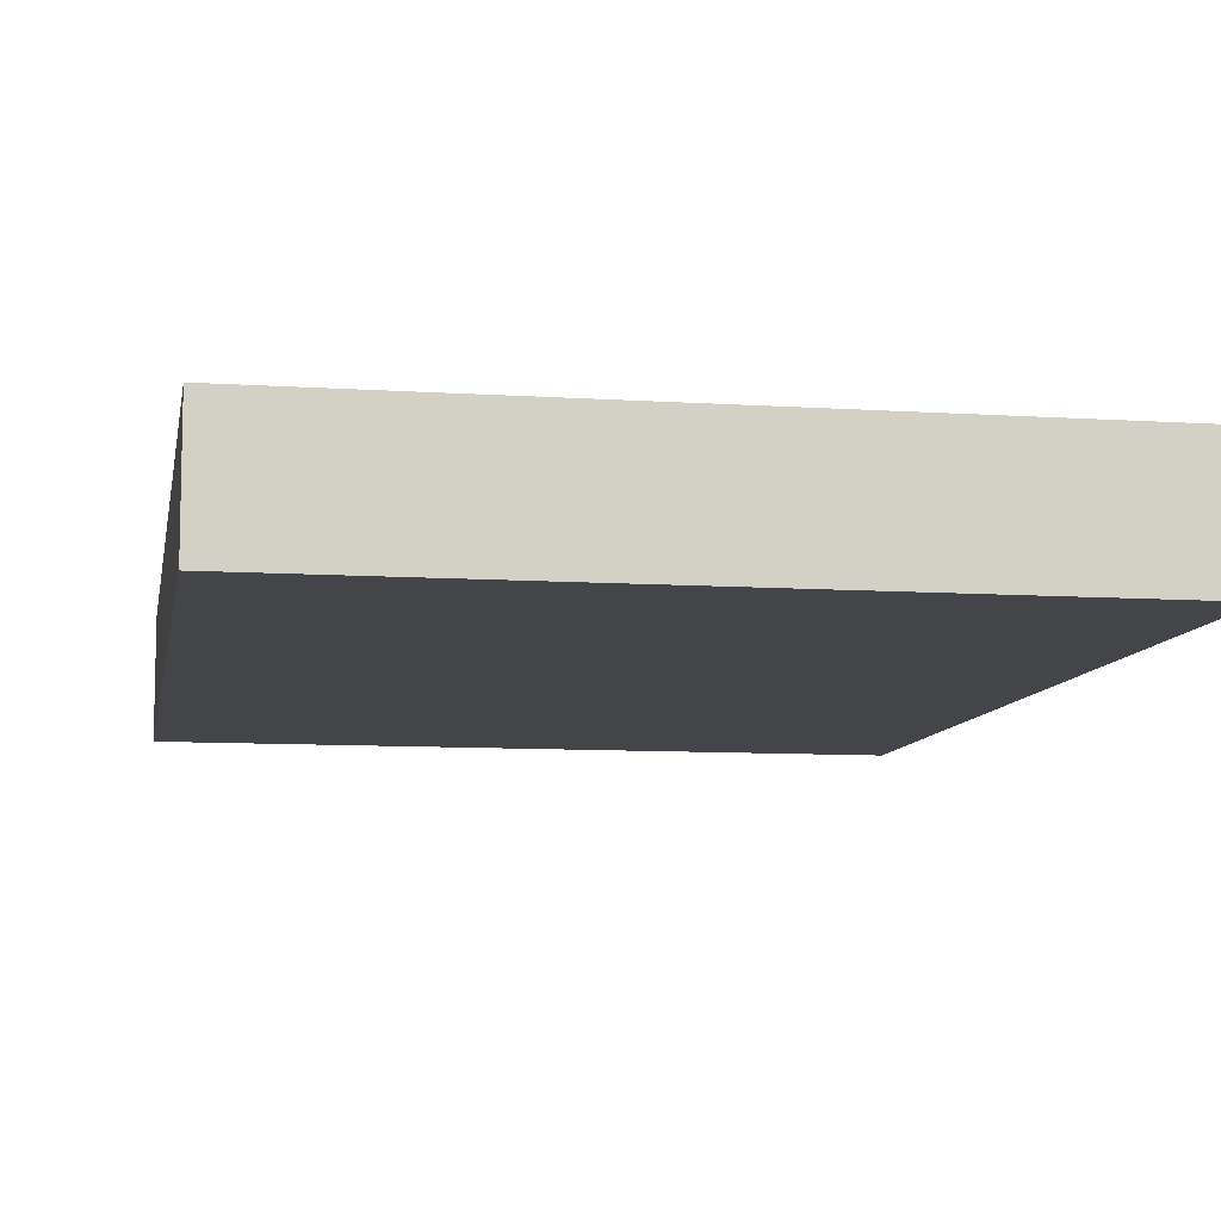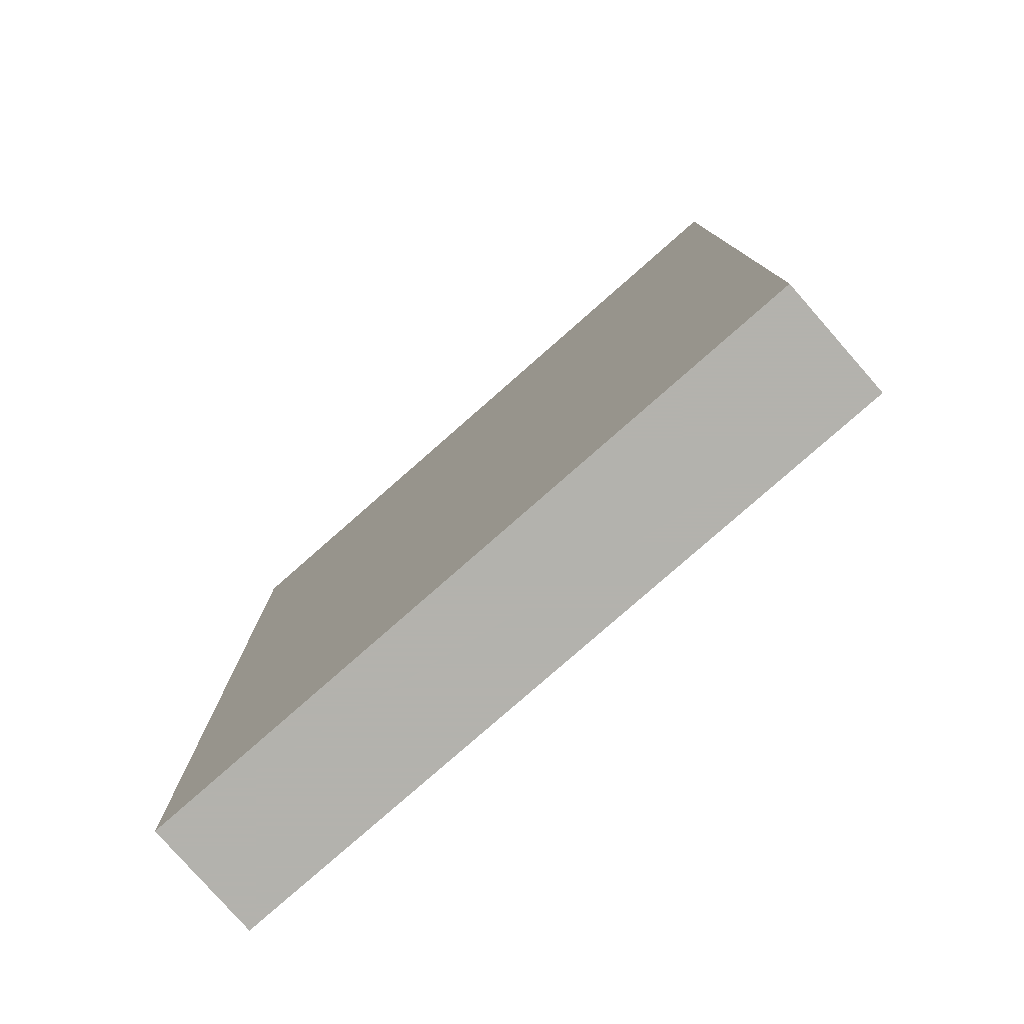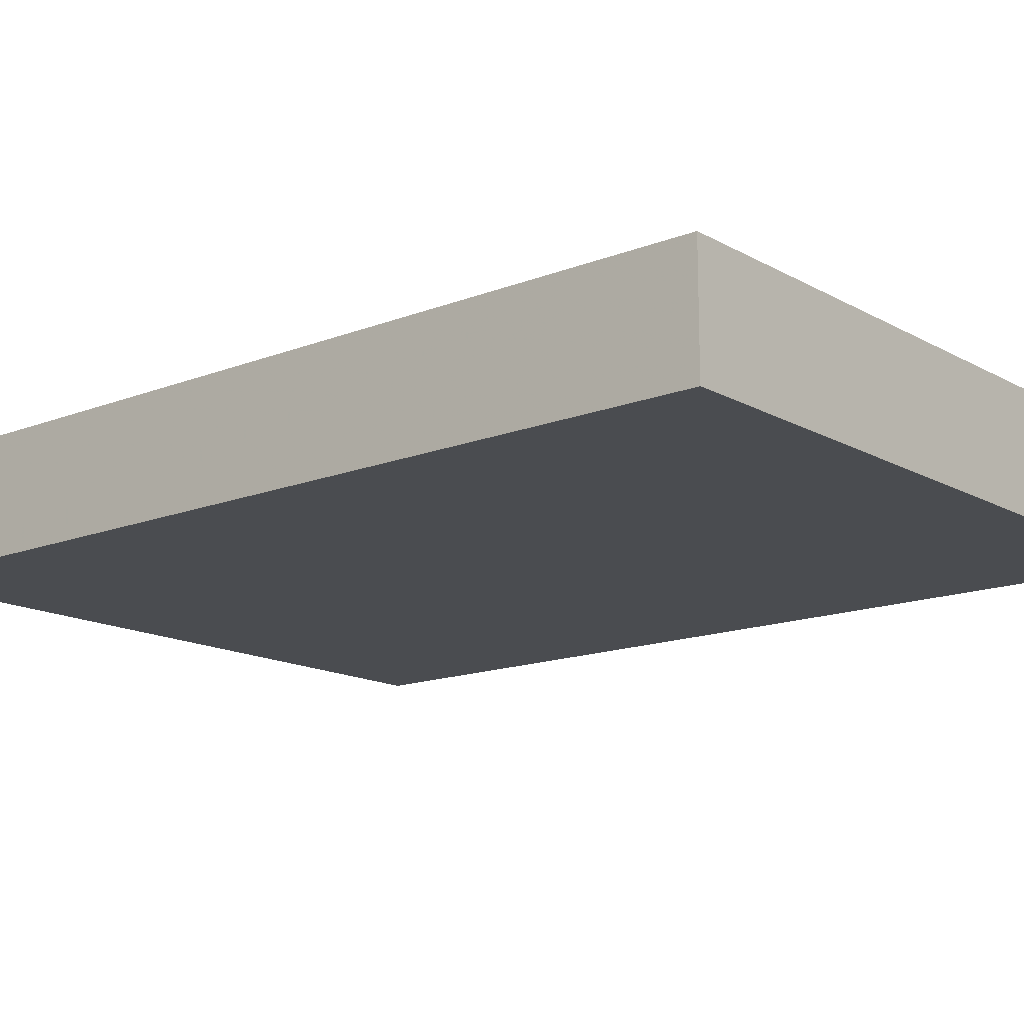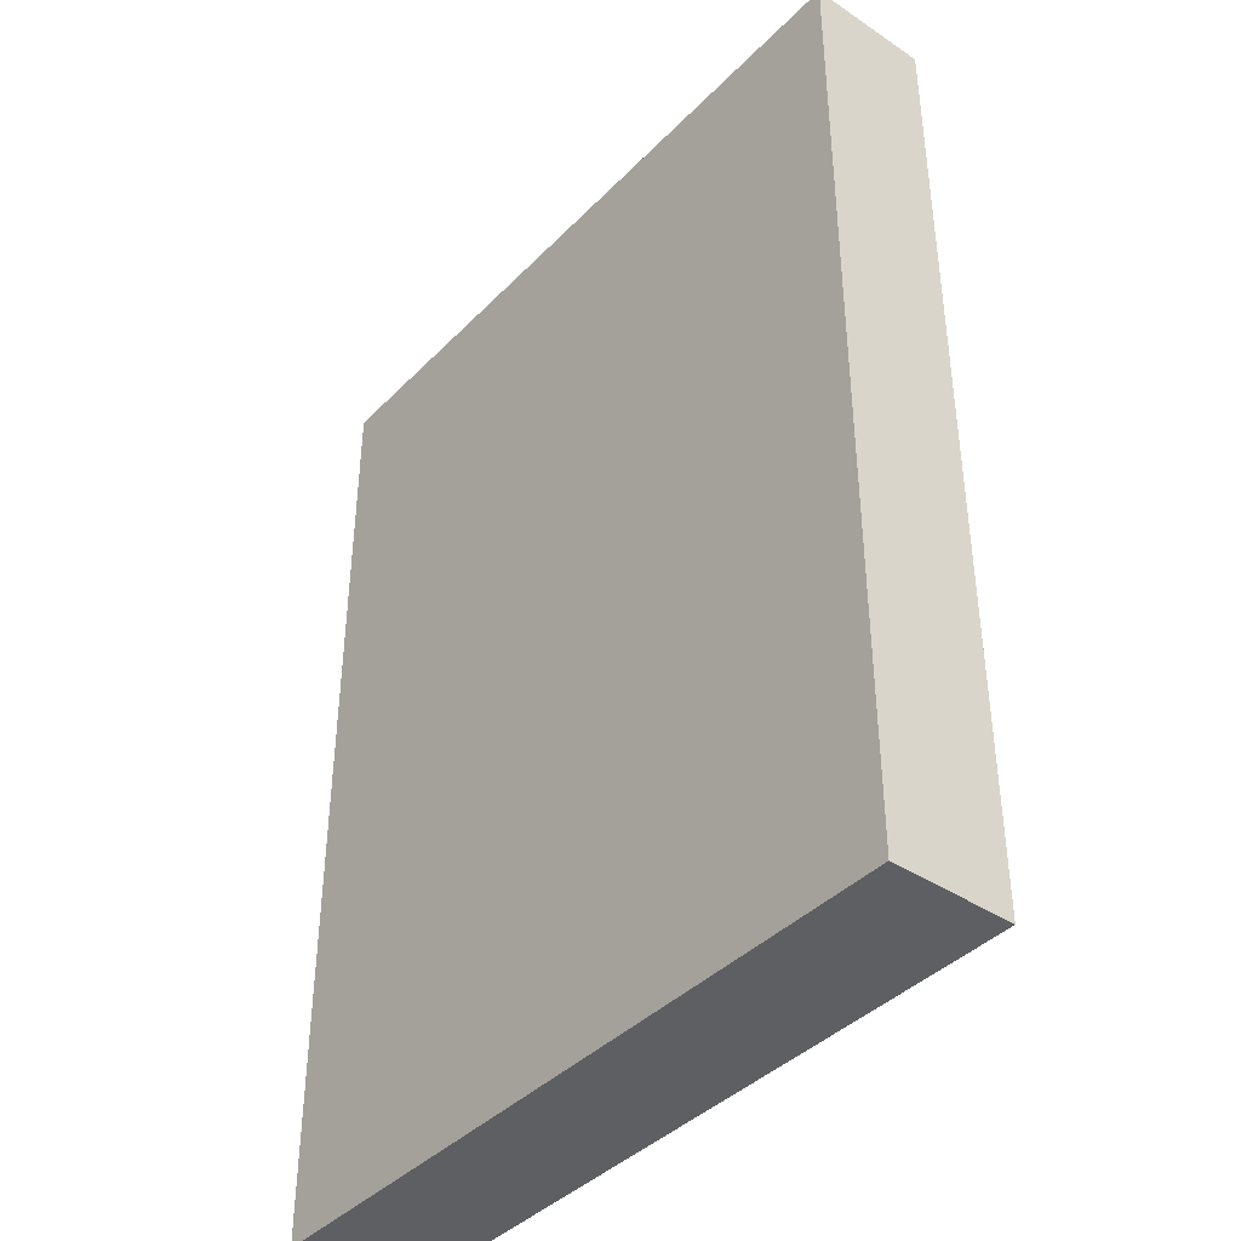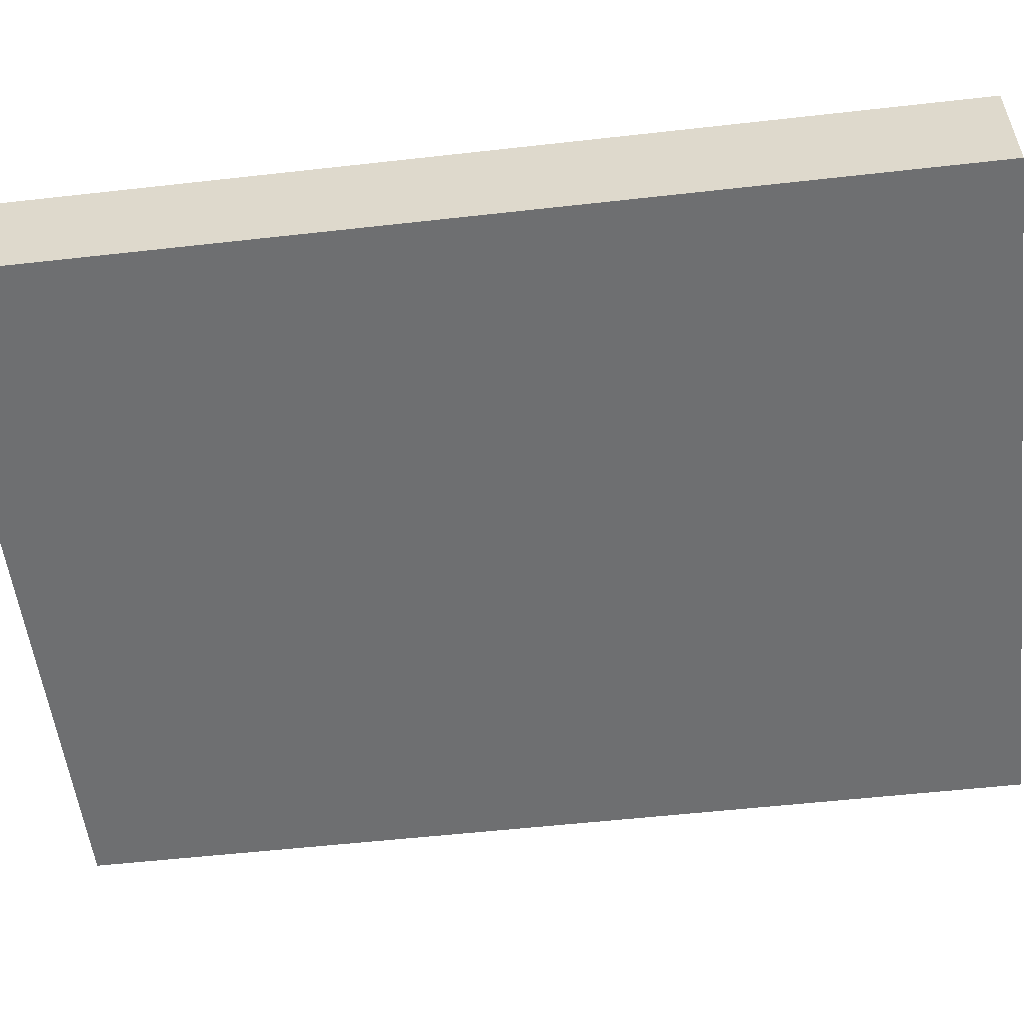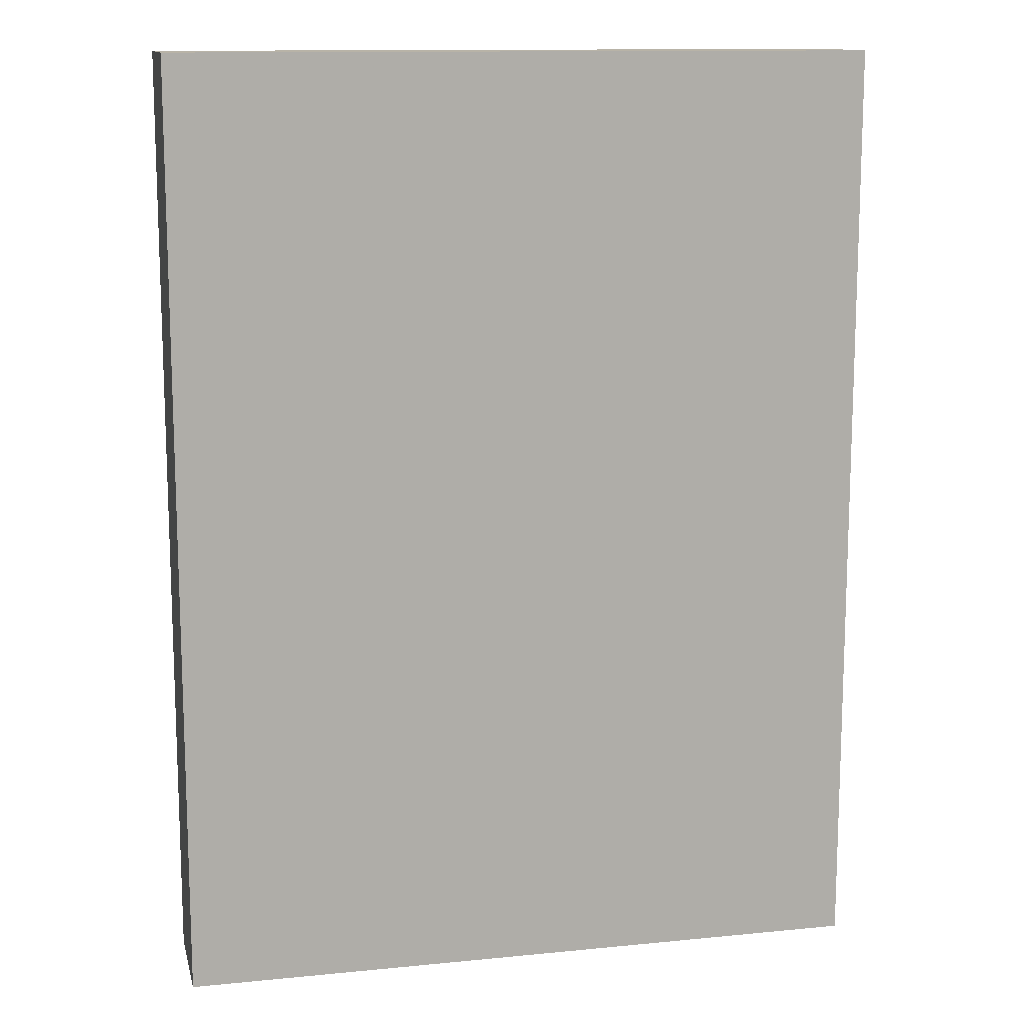
<metadata>
{"format":"obj","ext":"obj","renderer":"f3d","projection":"perspective","resolution":1024,"background":"white","views":[{"elev":-9.1,"azim":170.1,"up":"+Z"},{"elev":-79.4,"azim":-138.7,"up":"+Y"},{"elev":-14.9,"azim":-49.9,"up":"+Z"},{"elev":-40.5,"azim":-129.3,"up":"+Y"},{"elev":-54.6,"azim":96.8,"up":"+Z"},{"elev":12.7,"azim":-12.9,"up":"+Y"}]}
</metadata>
<code>
o convex_0
v 0.09683 0.1299 0.01656
v -0.09663 -0.1299 -0.01608
v 0.09683 -0.1299 -0.01608
v -0.09663 0.1299 -0.01608
v -0.09663 -0.1299 0.01656
v -0.09663 0.1299 0.01656
v 0.09683 0.1299 -0.01608
v 0.09683 -0.1299 0.01656
f 5 3 8
f 3 2 4
f 2 3 5
f 4 2 5
f 1 4 6
f 5 1 6
f 4 5 6
f 1 3 7
f 3 4 7
f 4 1 7
f 3 1 8
f 1 5 8

</code>
